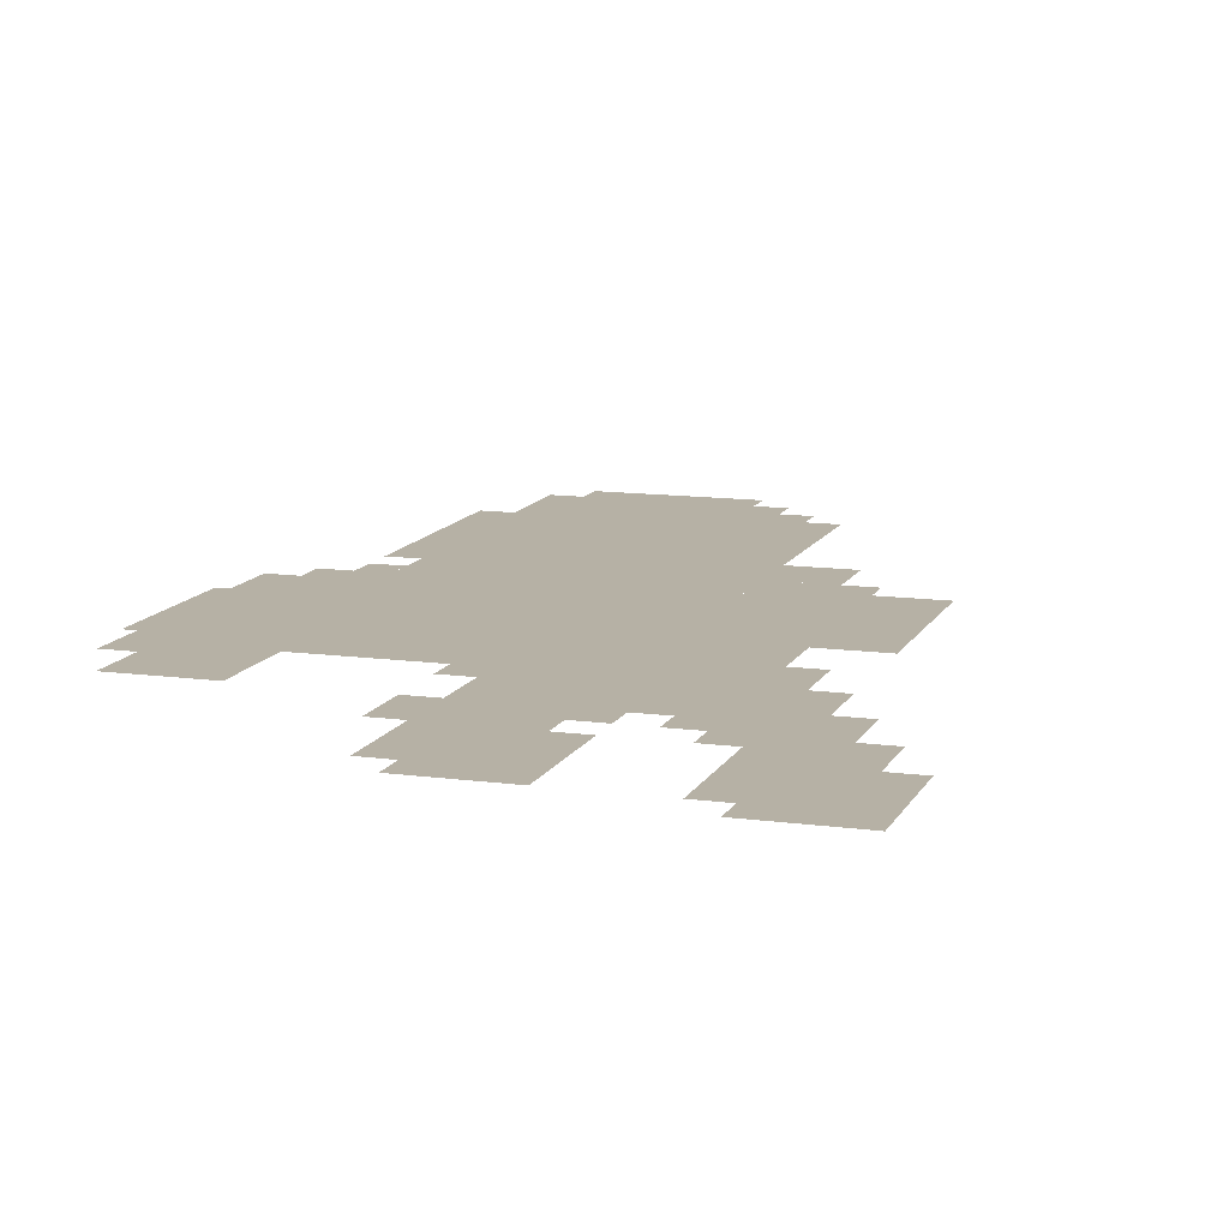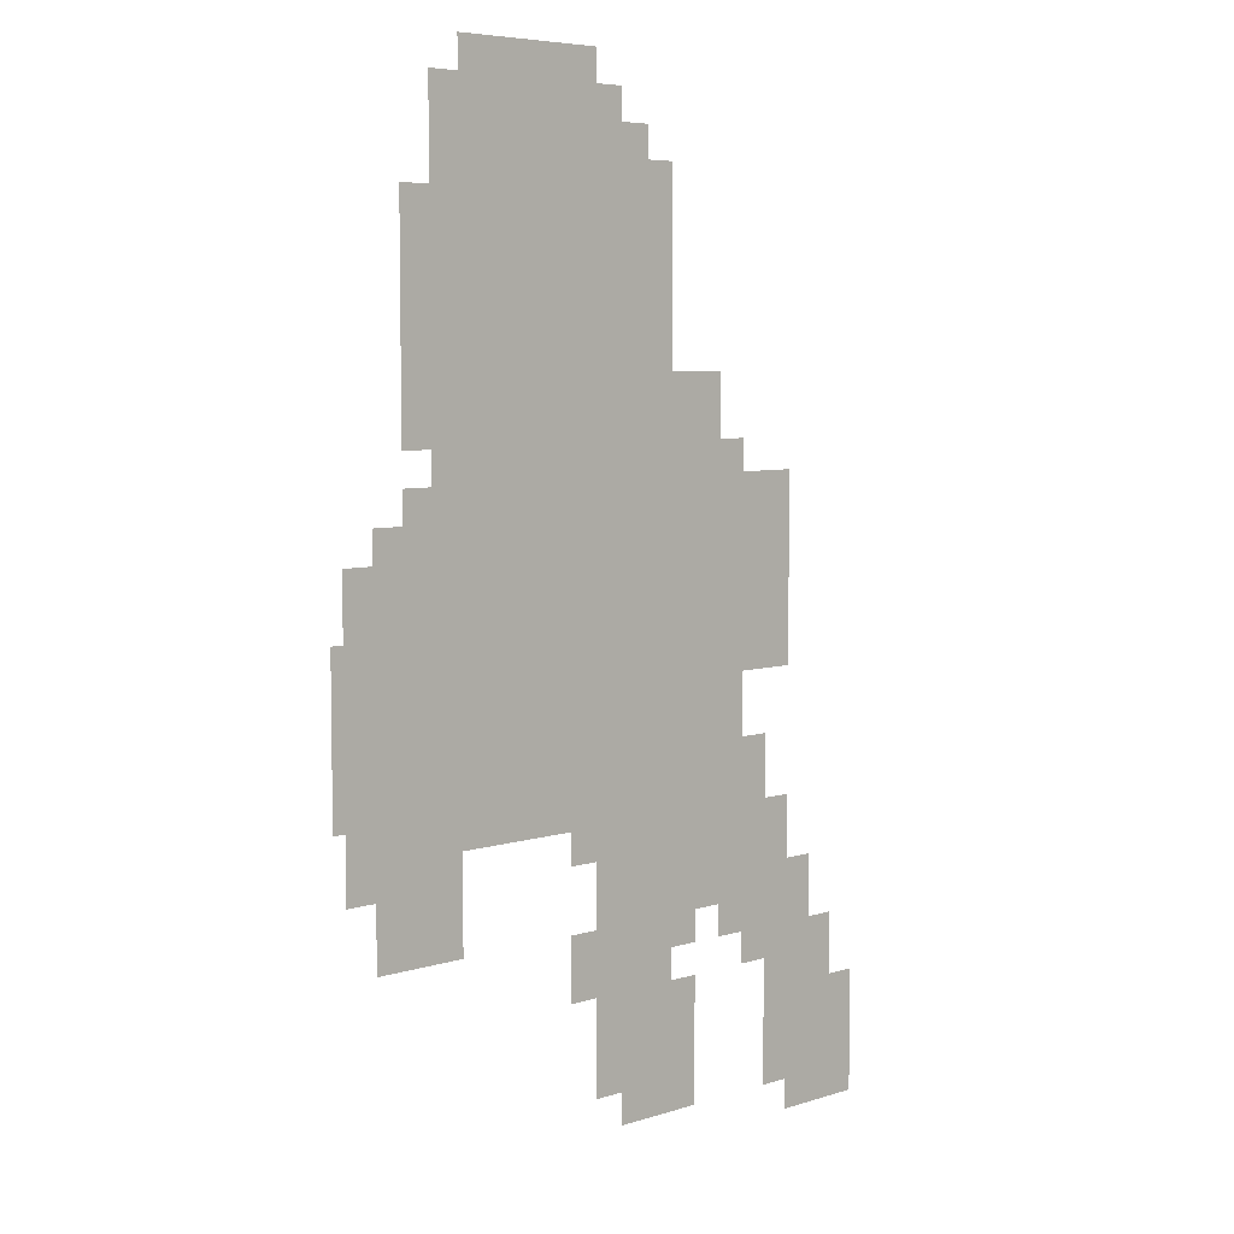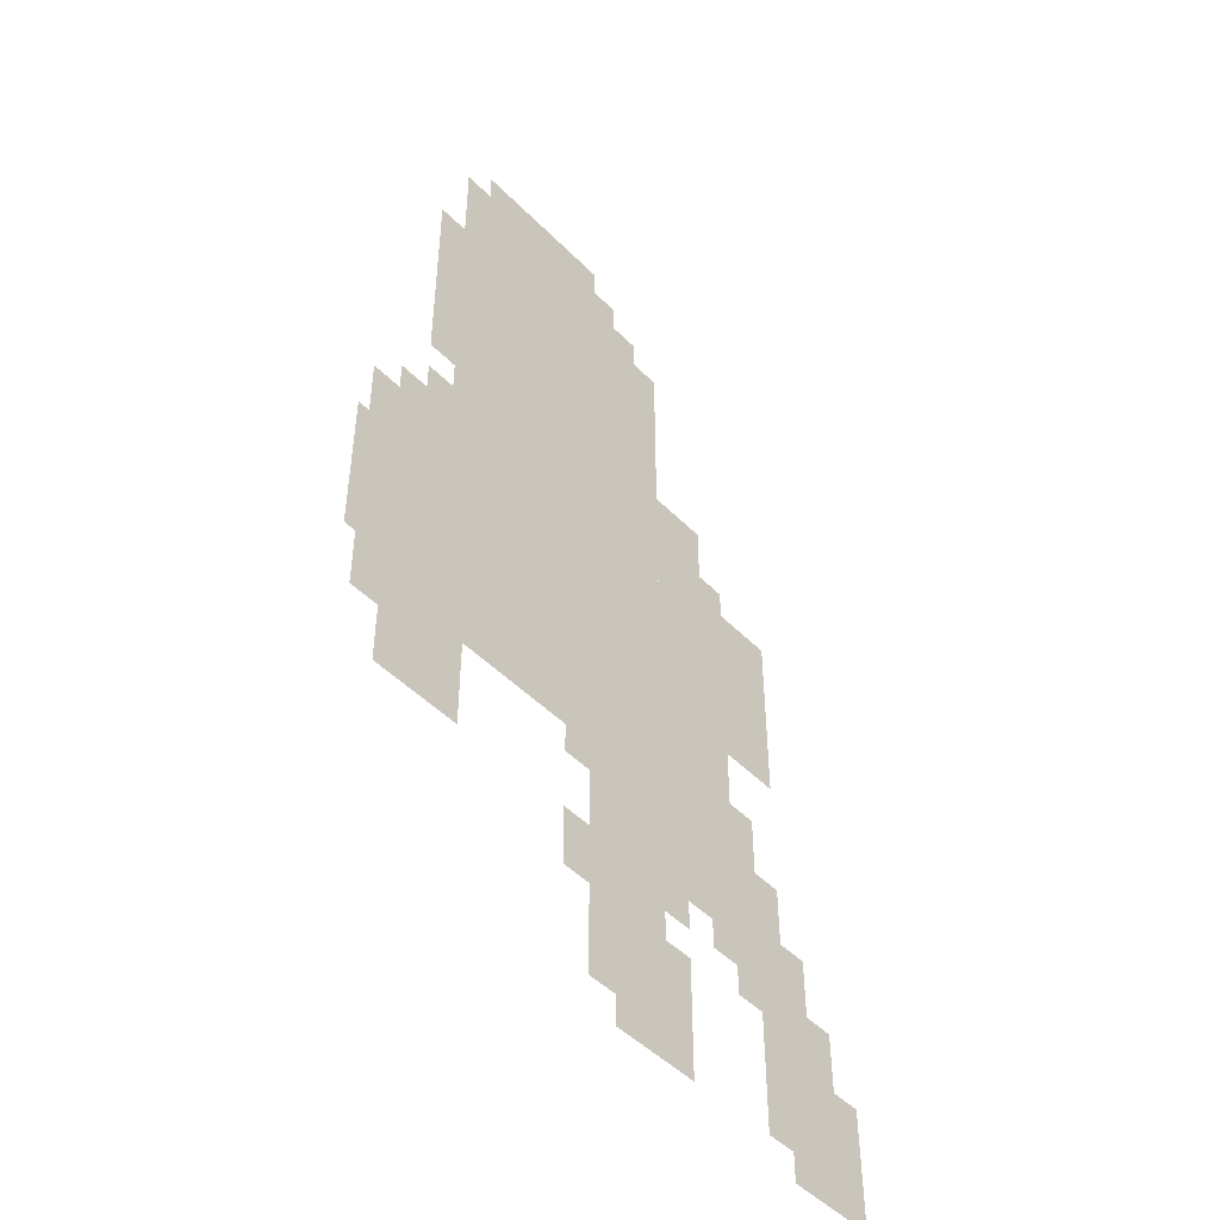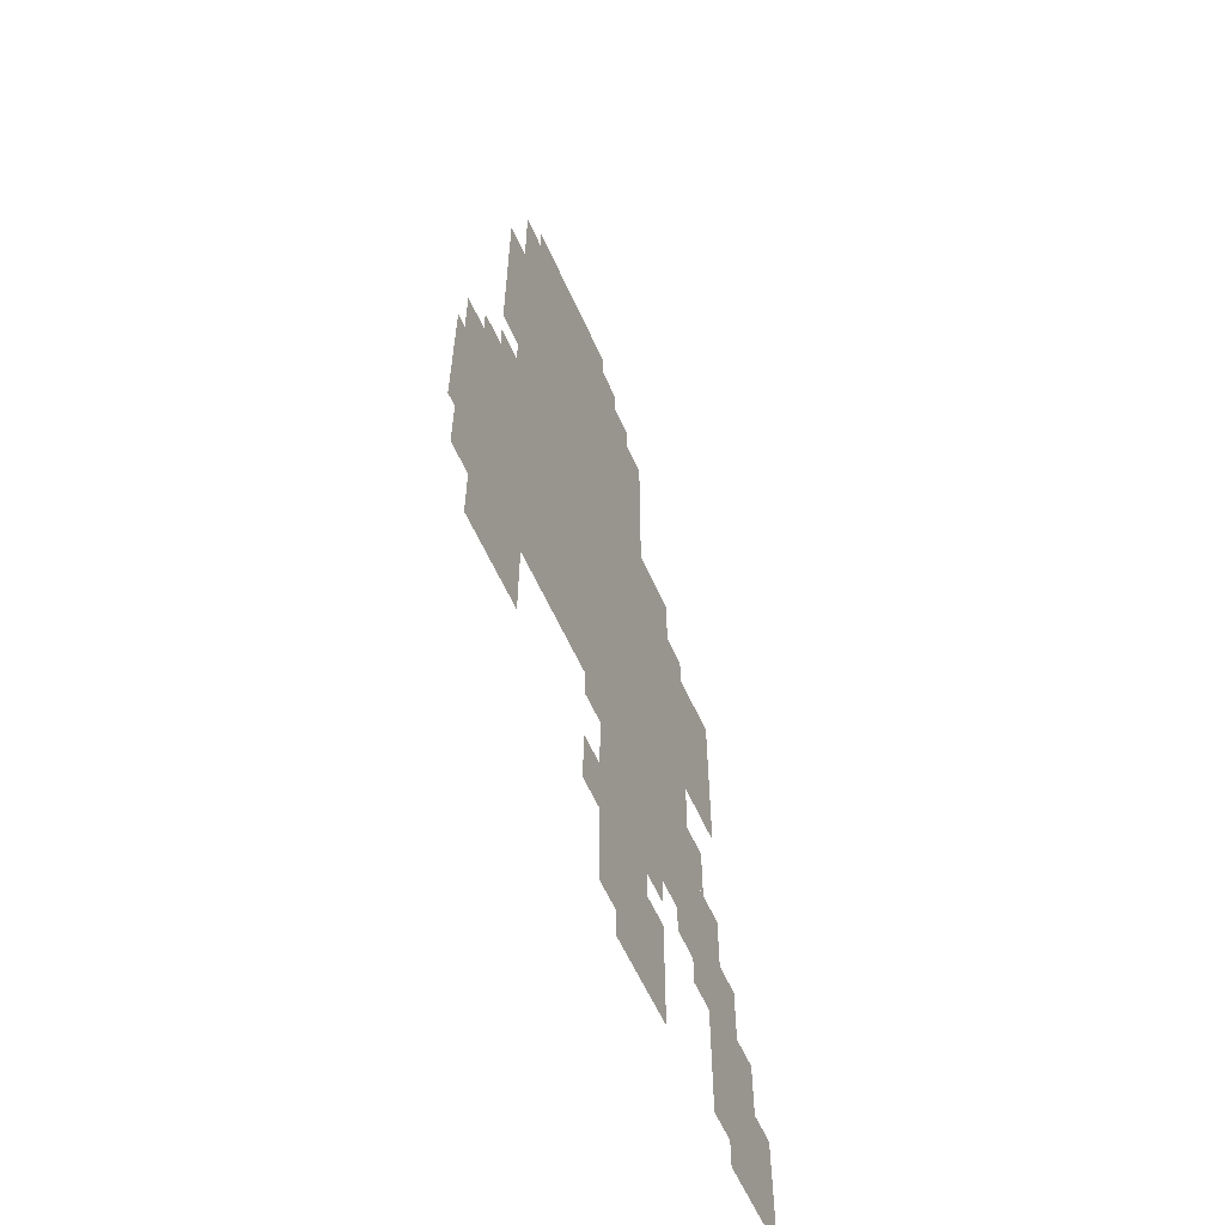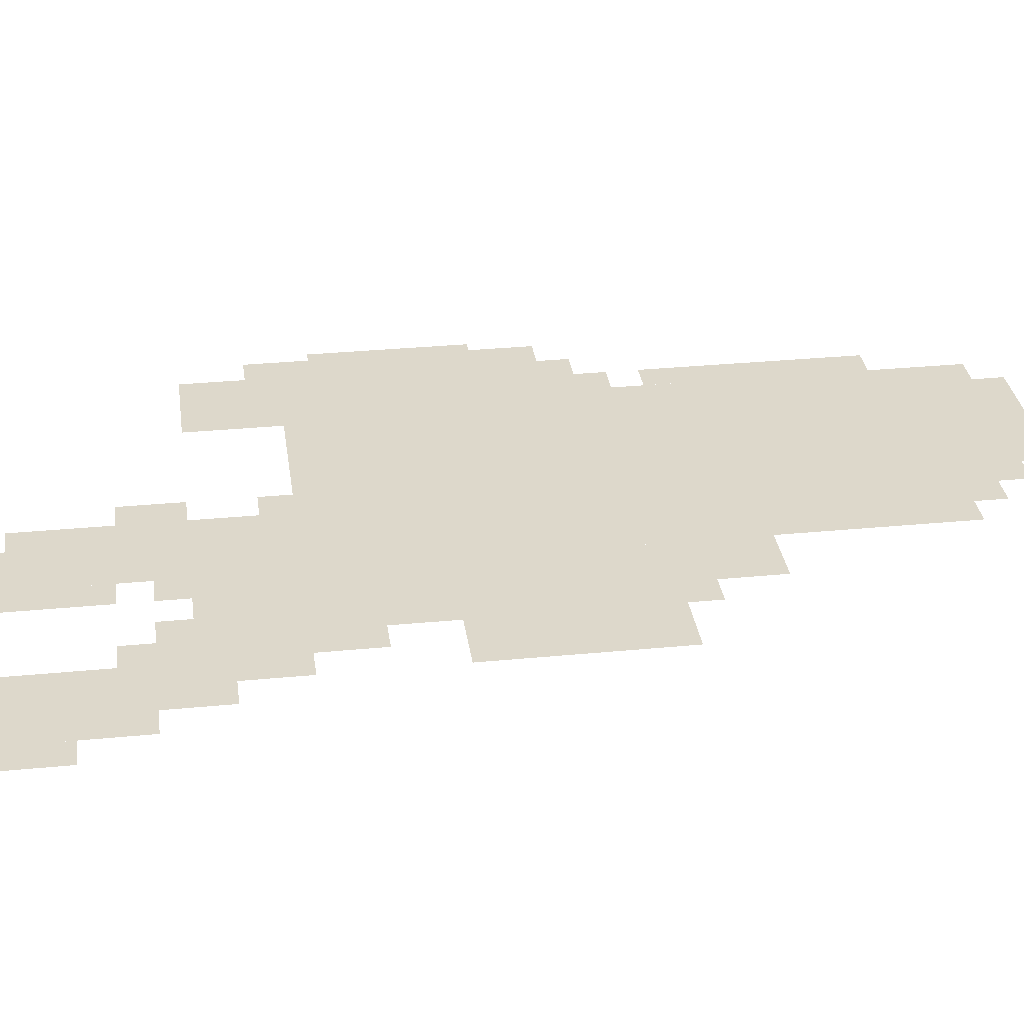
<metadata>
{"format":"obj","ext":"obj","renderer":"f3d","projection":"perspective","resolution":1024,"background":"white","views":[{"elev":12.0,"azim":18.0,"up":"+Z"},{"elev":6.2,"azim":-43.3,"up":"+Y"},{"elev":-47.6,"azim":-48.4,"up":"+Y"},{"elev":-60.0,"azim":-65.9,"up":"+Y"},{"elev":31.3,"azim":82.1,"up":"+Z"}]}
</metadata>
<code>
g akasita_2-mesh
v -256 607 0
v -256 927 0
v -544 927 0
v -544 607 0
v -256 319 0
v -256 607 0
v -544 607 0
v -544 319 0
v -256 63 0
v -256 287 0
v -352 287 0
v -352 63 0
v -160 223 0
v -160 447 0
v -256 447 0
v -256 223 0
v -160 447 0
v -160 671 0
v -256 671 0
v -256 447 0
v -352 927 0
v -352 1023 0
v -512 1023 0
v -512 927 0
v -544 415 0
v -544 575 0
v -640 575 0
v -640 415 0
v -544 287 0
v -544 415 0
v -640 415 0
v -640 287 0
v -32 0 0
v -32 95 0
v -96 95 0
v -96 0 0
v -96 223 0
v -96 319 0
v -160 319 0
v -160 223 0
v -512 223 0
v -512 287 0
v -608 287 0
v -608 223 0
v -96 543 0
v -96 639 0
v -160 639 0
v -160 543 0
v -96 447 0
v -96 543 0
v -160 543 0
v -160 447 0
v -32 95 0
v -32 191 0
v -96 191 0
v -96 95 0
v -192 671 0
v -192 735 0
v -256 735 0
v -256 671 0
v -544 767 0
v -544 895 0
v -576 895 0
v -576 767 0
v -96 159 0
v -96 223 0
v -160 223 0
v -160 159 0
v -640 415 0
v -640 511 0
v -653 511 0
v -653 415 0
v -544 671 0
v -544 767 0
v -576 767 0
v -576 671 0
v -512 927 0
v -512 991 0
v -544 991 0
v -544 927 0
v -544 575 0
v -544 639 0
v -576 639 0
v -576 575 0
v 0 0 0
v 0 63 0
v -32 63 0
v -32 0 0
v -320 927 0
v -320 991 0
v -352 991 0
v -352 927 0
v -352 159 0
v -352 223 0
v -384 223 0
v -384 159 0
v -256 31 0
v -256 63 0
v -320 63 0
v -320 31 0
v -128 319 0
v -128 383 0
v -160 383 0
v -160 319 0
v -64 191 0
v -64 255 0
v -96 255 0
v -96 191 0
v -320 287 0
v -320 319 0
v -384 319 0
v -384 287 0
v -96 95 0
v -96 159 0
v -128 159 0
v -128 95 0
v -640 351 0
v -640 415 0
v -653 415 0
v -653 351 0
v -256 287 0
v -256 319 0
v -320 319 0
v -320 287 0
v -224 31 0
v -224 95 0
v -256 95 0
v -256 31 0
v 0 63 0
v 0 127 0
v -32 127 0
v -32 63 0
v -96 31 0
v -96 95 0
v -128 95 0
v -128 31 0
v -224 95 0
v -224 159 0
v -256 159 0
v -256 95 0
v -160 191 0
v -160 223 0
v -192 223 0
v -192 191 0
v -224 191 0
v -224 223 0
v -256 223 0
v -256 191 0
v -512 287 0
v -512 319 0
v -544 319 0
v -544 287 0
v -288 927 0
v -288 959 0
v -320 959 0
v -320 927 0
v -576 575 0
v -576 607 0
v -608 607 0
v -608 575 0
g akasita_2-mesh_0
f 3 2 1
f 1 4 3
f 7 6 5
f 5 8 7
f 11 10 9
f 9 12 11
f 15 14 13
f 13 16 15
f 19 18 17
f 17 20 19
f 23 22 21
f 21 24 23
f 27 26 25
f 25 28 27
f 31 30 29
f 29 32 31
f 35 34 33
f 33 36 35
f 39 38 37
f 37 40 39
f 43 42 41
f 41 44 43
f 47 46 45
f 45 48 47
f 51 50 49
f 49 52 51
f 55 54 53
f 53 56 55
f 59 58 57
f 57 60 59
f 63 62 61
f 61 64 63
f 67 66 65
f 65 68 67
f 71 70 69
f 69 72 71
f 75 74 73
f 73 76 75
f 79 78 77
f 77 80 79
f 83 82 81
f 81 84 83
f 87 86 85
f 85 88 87
f 91 90 89
f 89 92 91
f 95 94 93
f 93 96 95
f 99 98 97
f 97 100 99
f 103 102 101
f 101 104 103
f 107 106 105
f 105 108 107
f 111 110 109
f 109 112 111
f 115 114 113
f 113 116 115
f 119 118 117
f 117 120 119
f 123 122 121
f 121 124 123
f 127 126 125
f 125 128 127
f 131 130 129
f 129 132 131
f 135 134 133
f 133 136 135
f 139 138 137
f 137 140 139
f 143 142 141
f 141 144 143
f 147 146 145
f 145 148 147
f 151 150 149
f 149 152 151
f 155 154 153
f 153 156 155
f 159 158 157
f 157 160 159

</code>
